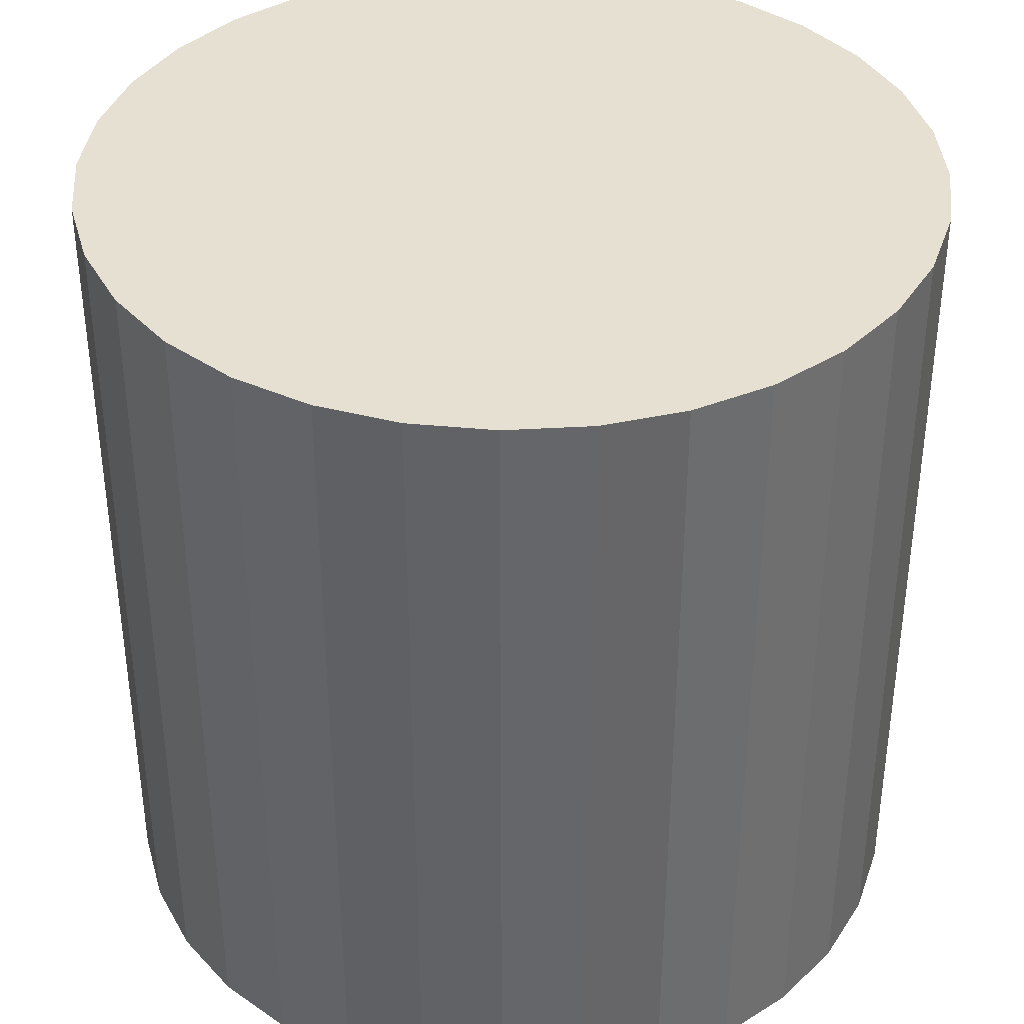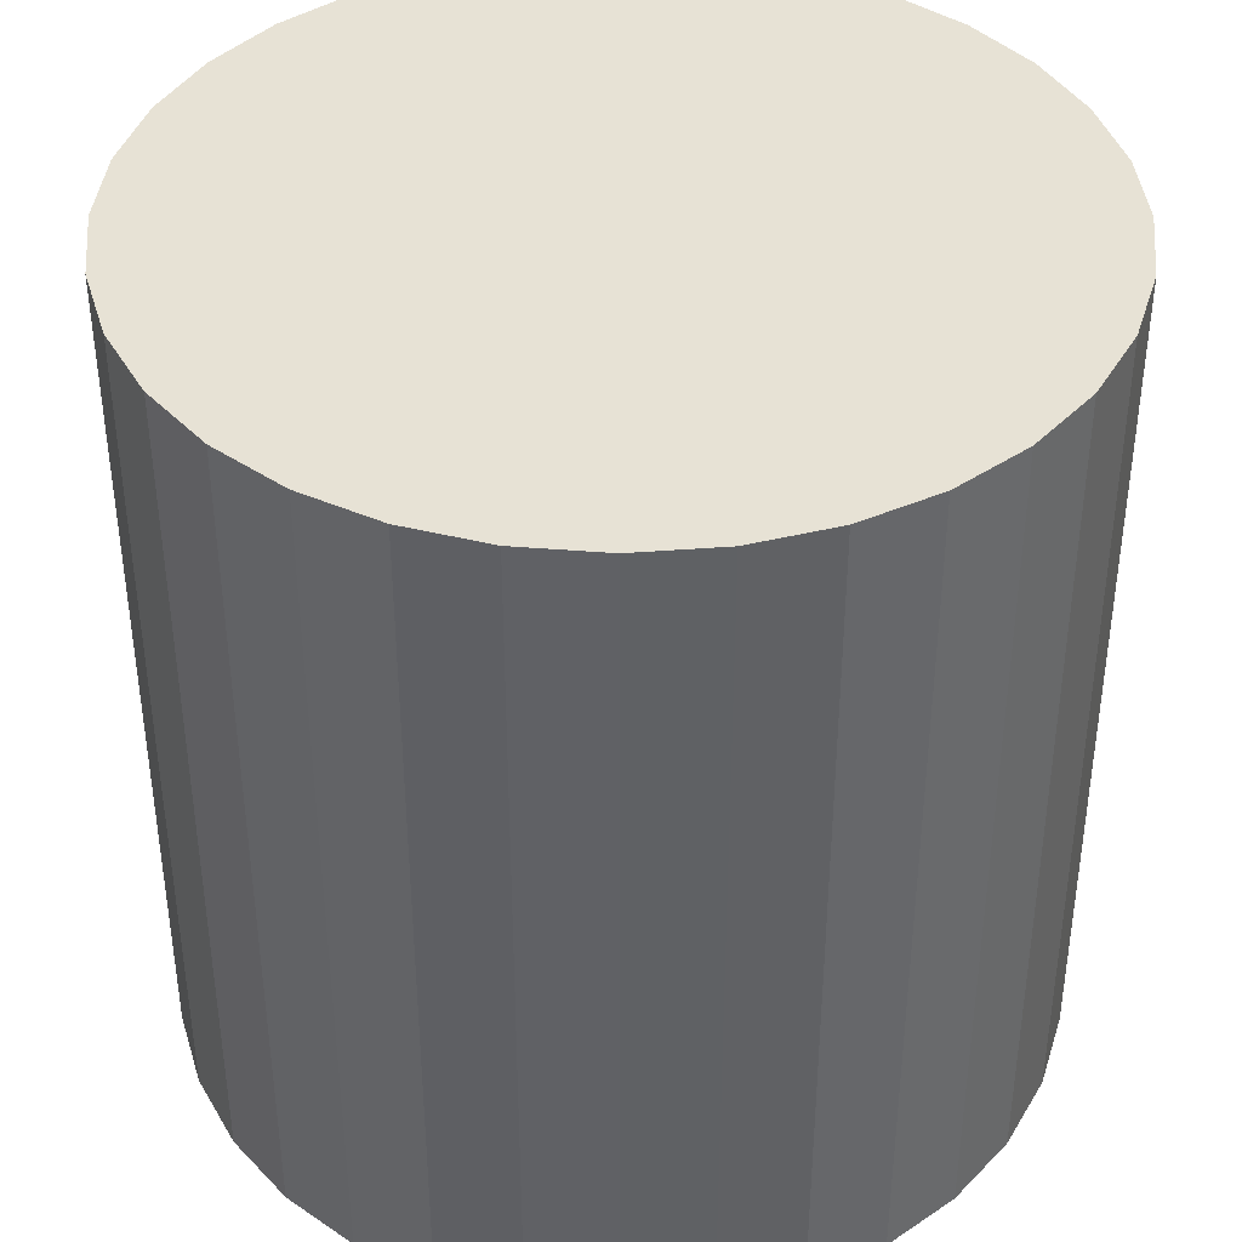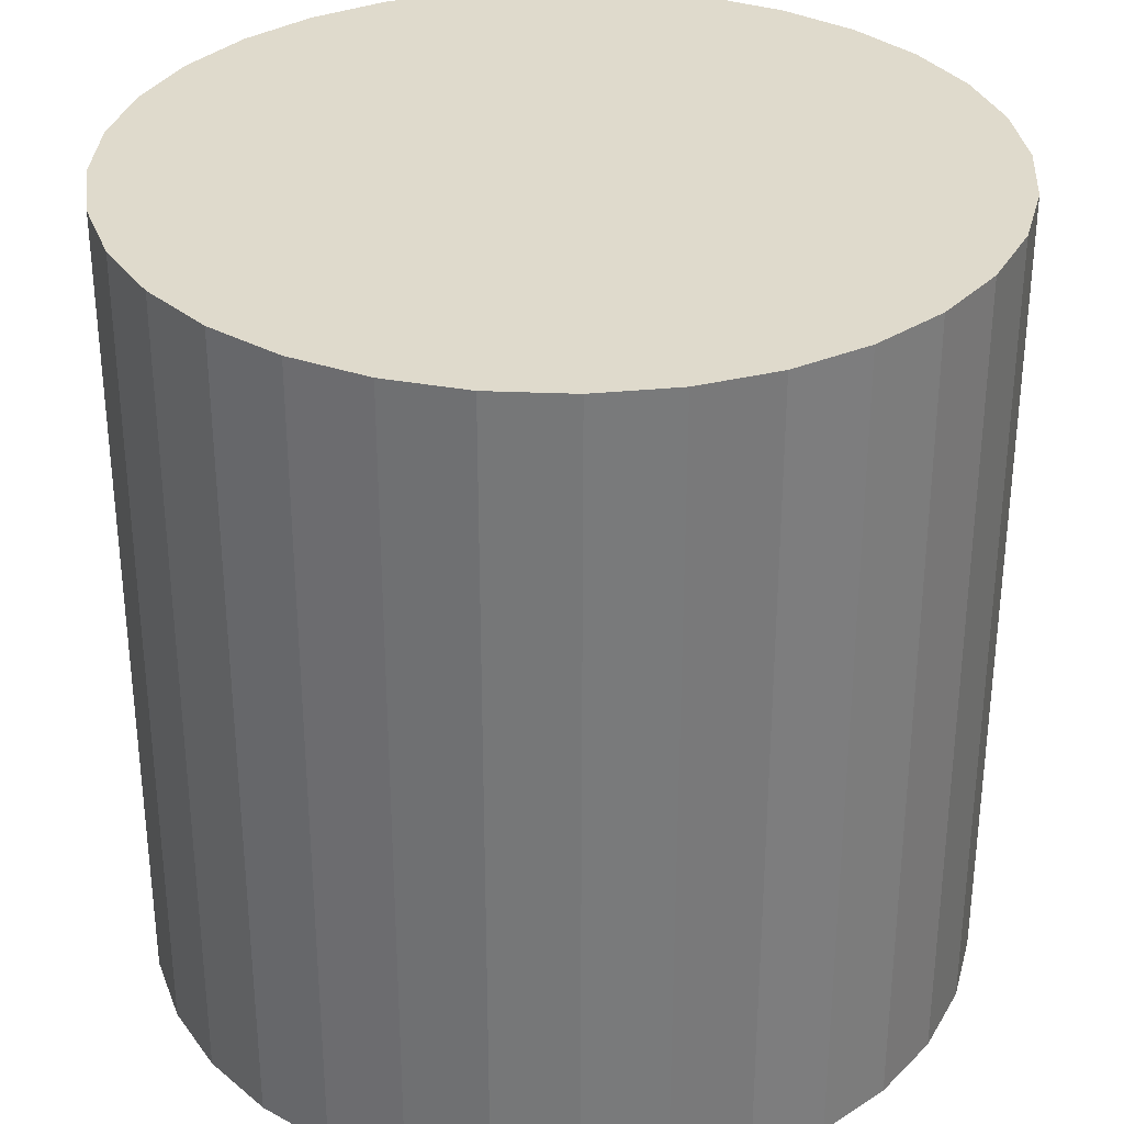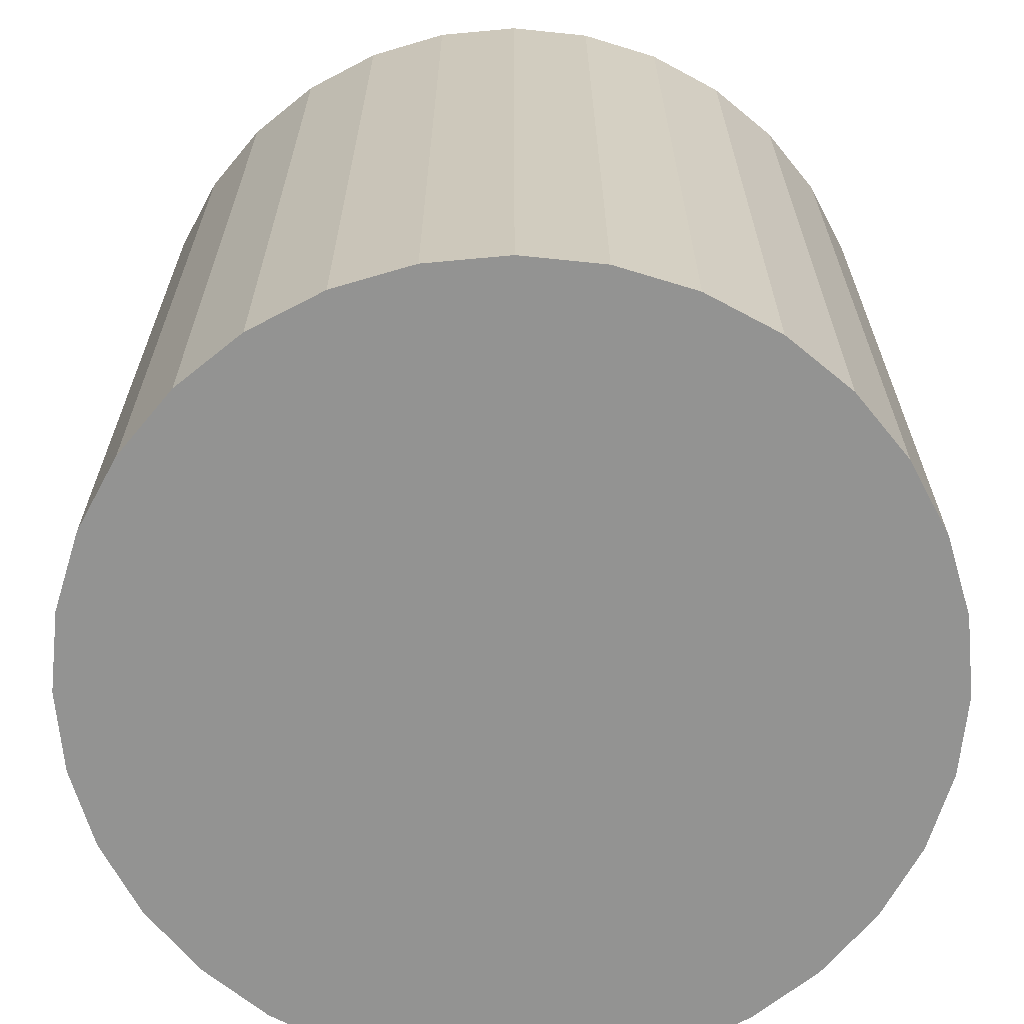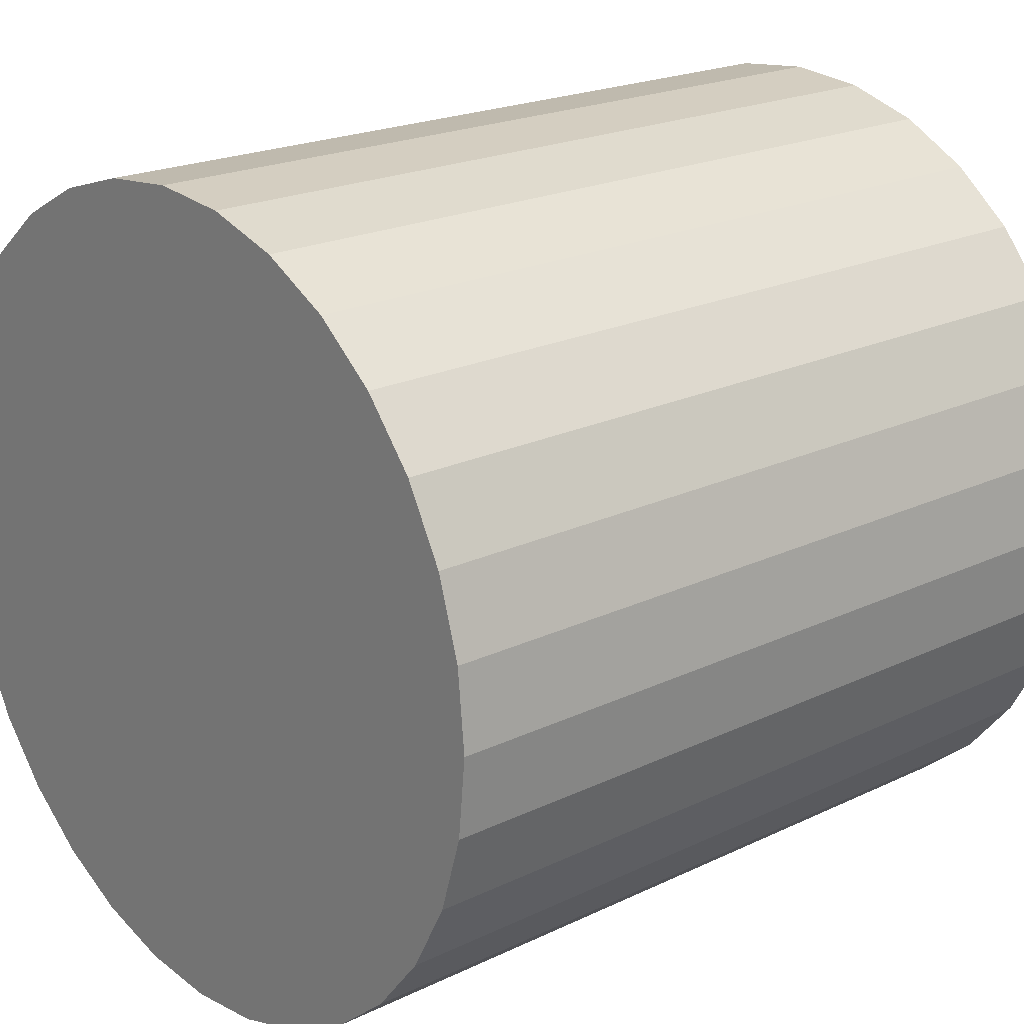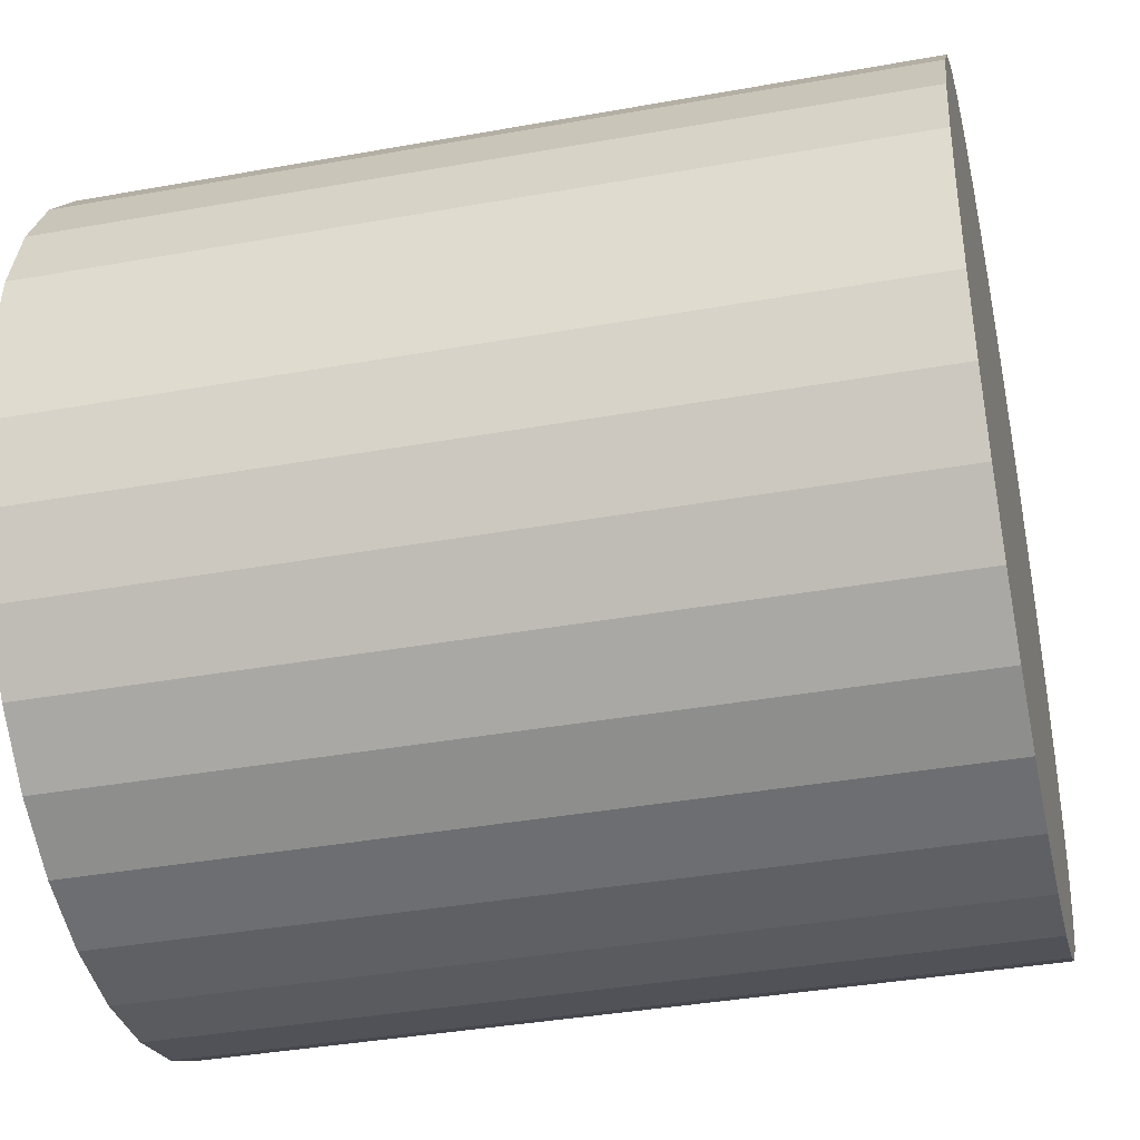
<metadata>
{"format":"obj","ext":"obj","renderer":"f3d","projection":"perspective","resolution":1024,"background":"white","views":[{"elev":38.4,"azim":136.4,"up":"+Y"},{"elev":40.5,"azim":-33.6,"up":"+Y"},{"elev":32.5,"azim":31.5,"up":"+Y"},{"elev":-66.6,"azim":-157.8,"up":"+Y"},{"elev":20.6,"azim":-131.1,"up":"+Z"},{"elev":-38.3,"azim":-77.2,"up":"+Z"}]}
</metadata>
<code>
o Cylinder
v 0.01832 0.544 -0.4305
v 0.01832 1.456 -0.4305
v 0.1073 0.544 -0.4218
v 0.1073 1.456 -0.4218
v 0.1928 0.544 -0.3958
v 0.1928 1.456 -0.3958
v 0.2717 0.544 -0.3537
v 0.2717 1.456 -0.3537
v 0.3408 0.544 -0.297
v 0.3408 1.456 -0.297
v 0.3975 0.544 -0.2279
v 0.3975 1.456 -0.2279
v 0.4396 0.544 -0.149
v 0.4396 1.456 -0.149
v 0.4656 0.544 -0.06347
v 0.4656 1.456 -0.06347
v 0.4743 0.544 0.0255
v 0.4743 1.456 0.0255
v 0.4656 0.544 0.1145
v 0.4656 1.456 0.1145
v 0.4396 0.544 0.2
v 0.4396 1.456 0.2
v 0.3975 0.544 0.2788
v 0.3975 1.456 0.2788
v 0.3408 0.544 0.3479
v 0.3408 1.456 0.3479
v 0.2717 0.544 0.4047
v 0.2717 1.456 0.4047
v 0.1928 0.544 0.4468
v 0.1928 1.456 0.4468
v 0.1073 0.544 0.4728
v 0.1073 1.456 0.4728
v 0.01832 0.544 0.4815
v 0.01832 1.456 0.4815
v -0.07064 0.544 0.4728
v -0.07064 1.456 0.4728
v -0.1562 0.544 0.4468
v -0.1562 1.456 0.4468
v -0.235 0.544 0.4047
v -0.235 1.456 0.4047
v -0.3041 0.544 0.3479
v -0.3041 1.456 0.3479
v -0.3608 0.544 0.2788
v -0.3608 1.456 0.2788
v -0.403 0.544 0.2
v -0.403 1.456 0.2
v -0.4289 0.544 0.1145
v -0.4289 1.456 0.1145
v -0.4377 0.544 0.0255
v -0.4377 1.456 0.0255
v -0.4289 0.544 -0.06347
v -0.4289 1.456 -0.06347
v -0.403 0.544 -0.149
v -0.403 1.456 -0.149
v -0.3608 0.544 -0.2279
v -0.3608 1.456 -0.2279
v -0.3041 0.544 -0.297
v -0.3041 1.456 -0.297
v -0.235 0.544 -0.3537
v -0.235 1.456 -0.3537
v -0.1562 0.544 -0.3958
v -0.1562 1.456 -0.3958
v -0.07064 0.544 -0.4218
v -0.07064 1.456 -0.4218
f 1 2 4 3
f 3 4 6 5
f 5 6 8 7
f 7 8 10 9
f 9 10 12 11
f 11 12 14 13
f 13 14 16 15
f 15 16 18 17
f 17 18 20 19
f 19 20 22 21
f 21 22 24 23
f 23 24 26 25
f 25 26 28 27
f 27 28 30 29
f 29 30 32 31
f 31 32 34 33
f 33 34 36 35
f 35 36 38 37
f 37 38 40 39
f 39 40 42 41
f 41 42 44 43
f 43 44 46 45
f 45 46 48 47
f 47 48 50 49
f 49 50 52 51
f 51 52 54 53
f 53 54 56 55
f 55 56 58 57
f 57 58 60 59
f 59 60 62 61
f 4 2 64 62 60 58 56 54 52 50 48 46 44 42 40 38 36 34 32 30 28 26 24 22 20 18 16 14 12 10 8 6
f 61 62 64 63
f 63 64 2 1
f 1 3 5 7 9 11 13 15 17 19 21 23 25 27 29 31 33 35 37 39 41 43 45 47 49 51 53 55 57 59 61 63
o Circle
v 0 0 -1
v -0.1951 0 -0.9808
v -0.3827 0 -0.9239
v -0.5556 0 -0.8315
v -0.7071 0 -0.7071
v -0.8315 0 -0.5556
v -0.9239 0 -0.3827
v -0.9808 0 -0.1951
v -1 0 -0
v -0.9808 0 0.1951
v -0.9239 0 0.3827
v -0.8315 0 0.5556
v -0.7071 0 0.7071
v -0.5556 0 0.8315
v -0.3827 0 0.9239
v -0.1951 0 0.9808
v 0 0 1
v 0.1951 0 0.9808
v 0.3827 0 0.9239
v 0.5556 0 0.8315
v 0.7071 0 0.7071
v 0.8315 0 0.5556
v 0.9239 0 0.3827
v 0.9808 0 0.1951
v 1 0 -1e-06
v 0.9808 0 -0.1951
v 0.9239 0 -0.3827
v 0.8315 0 -0.5556
v 0.7071 0 -0.7071
v 0.5556 0 -0.8315
v 0.3827 0 -0.9239
v 0.1951 0 -0.9808
l 66 65
l 67 66
l 68 67
l 69 68
l 70 69
l 71 70
l 72 71
l 73 72
l 74 73
l 75 74
l 76 75
l 77 76
l 78 77
l 79 78
l 80 79
l 81 80
l 82 81
l 83 82
l 84 83
l 85 84
l 86 85
l 87 86
l 88 87
l 89 88
l 90 89
l 91 90
l 92 91
l 93 92
l 94 93
l 95 94
l 96 95
l 65 96

</code>
